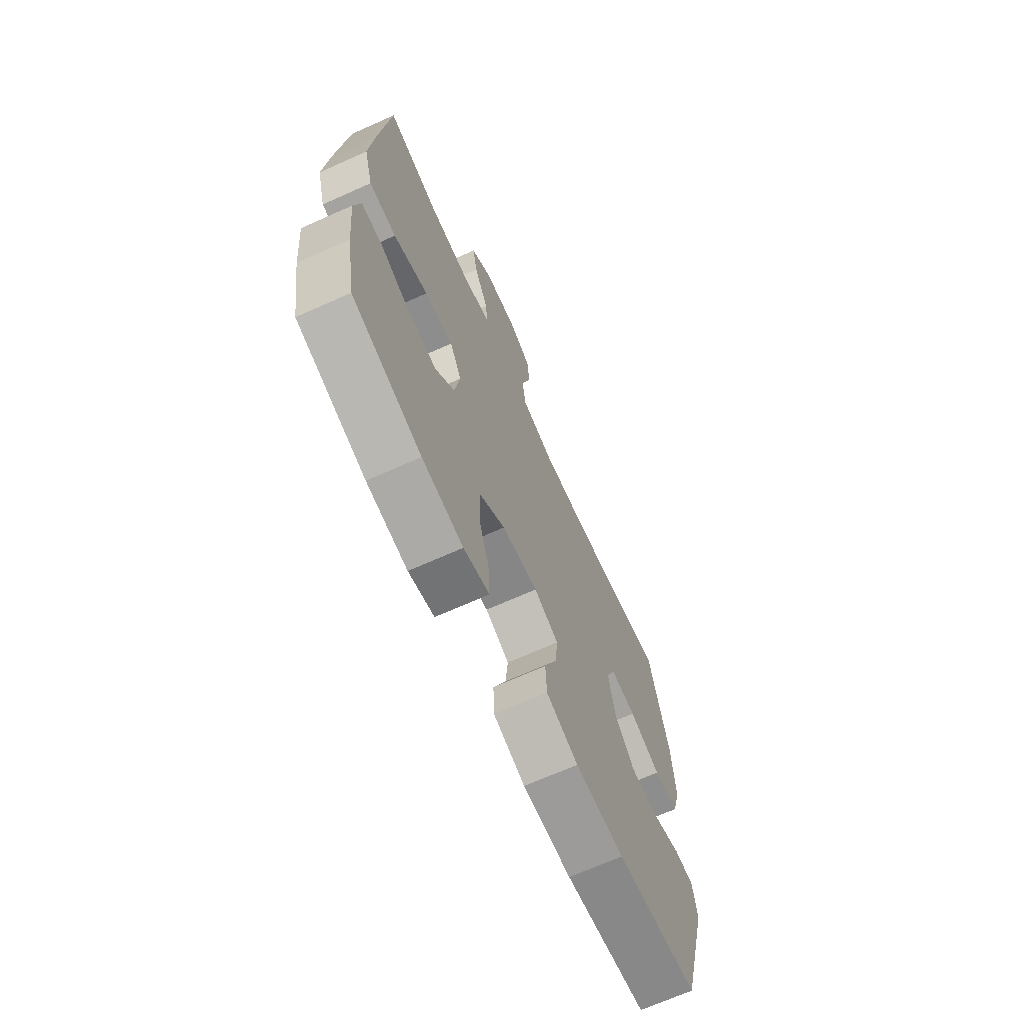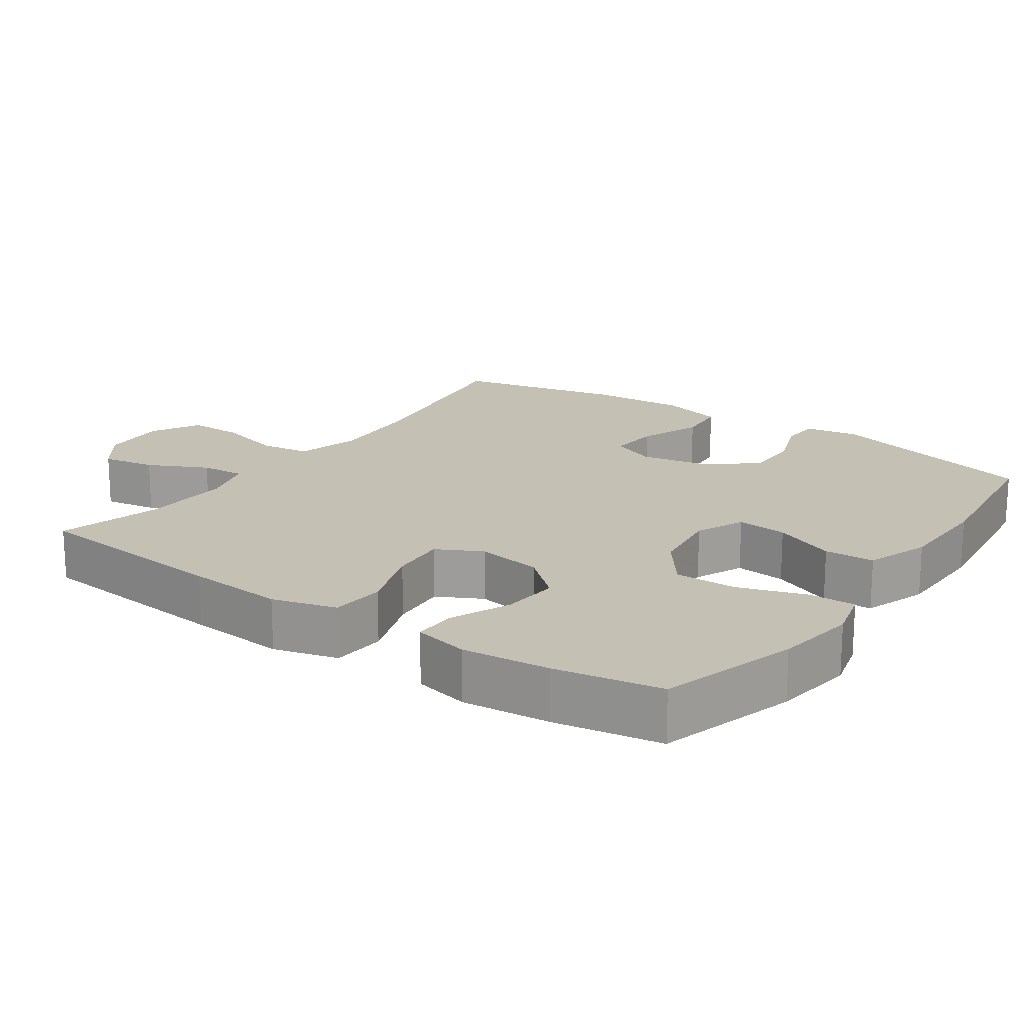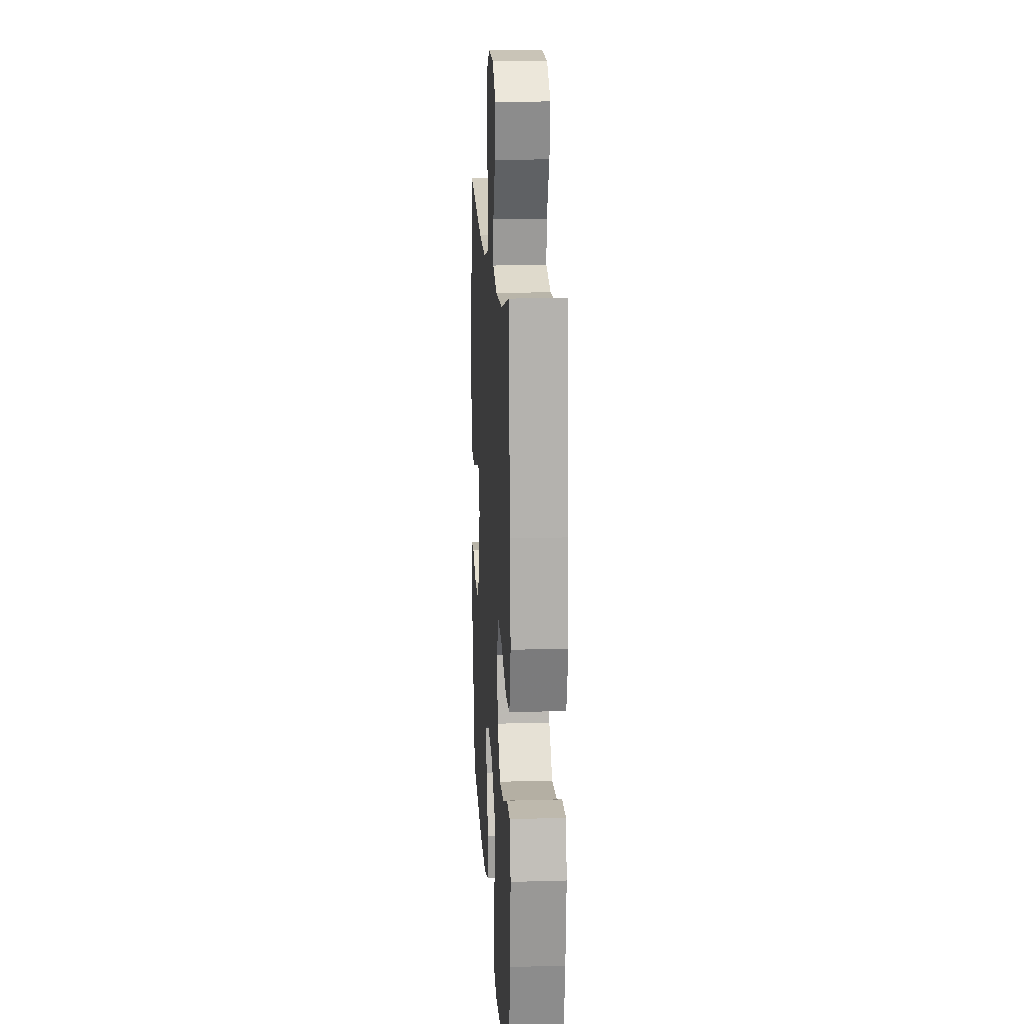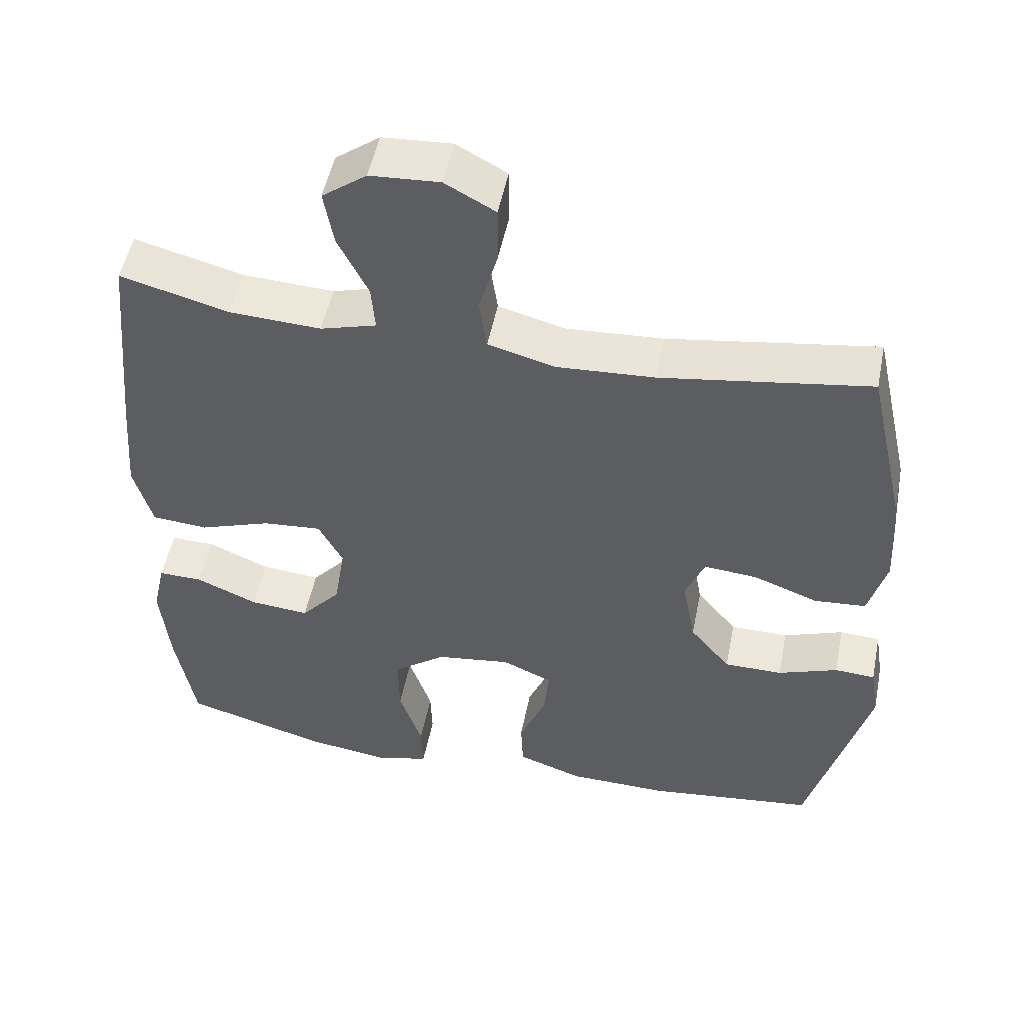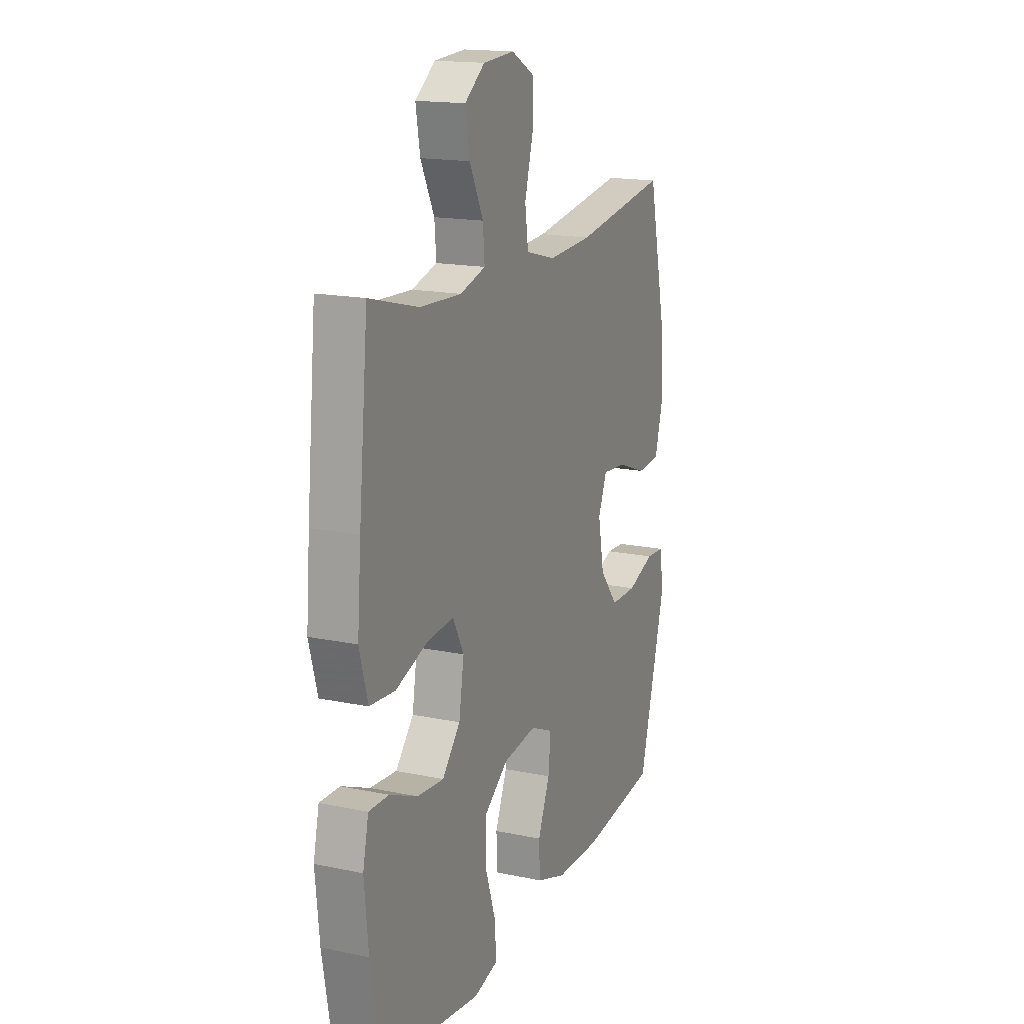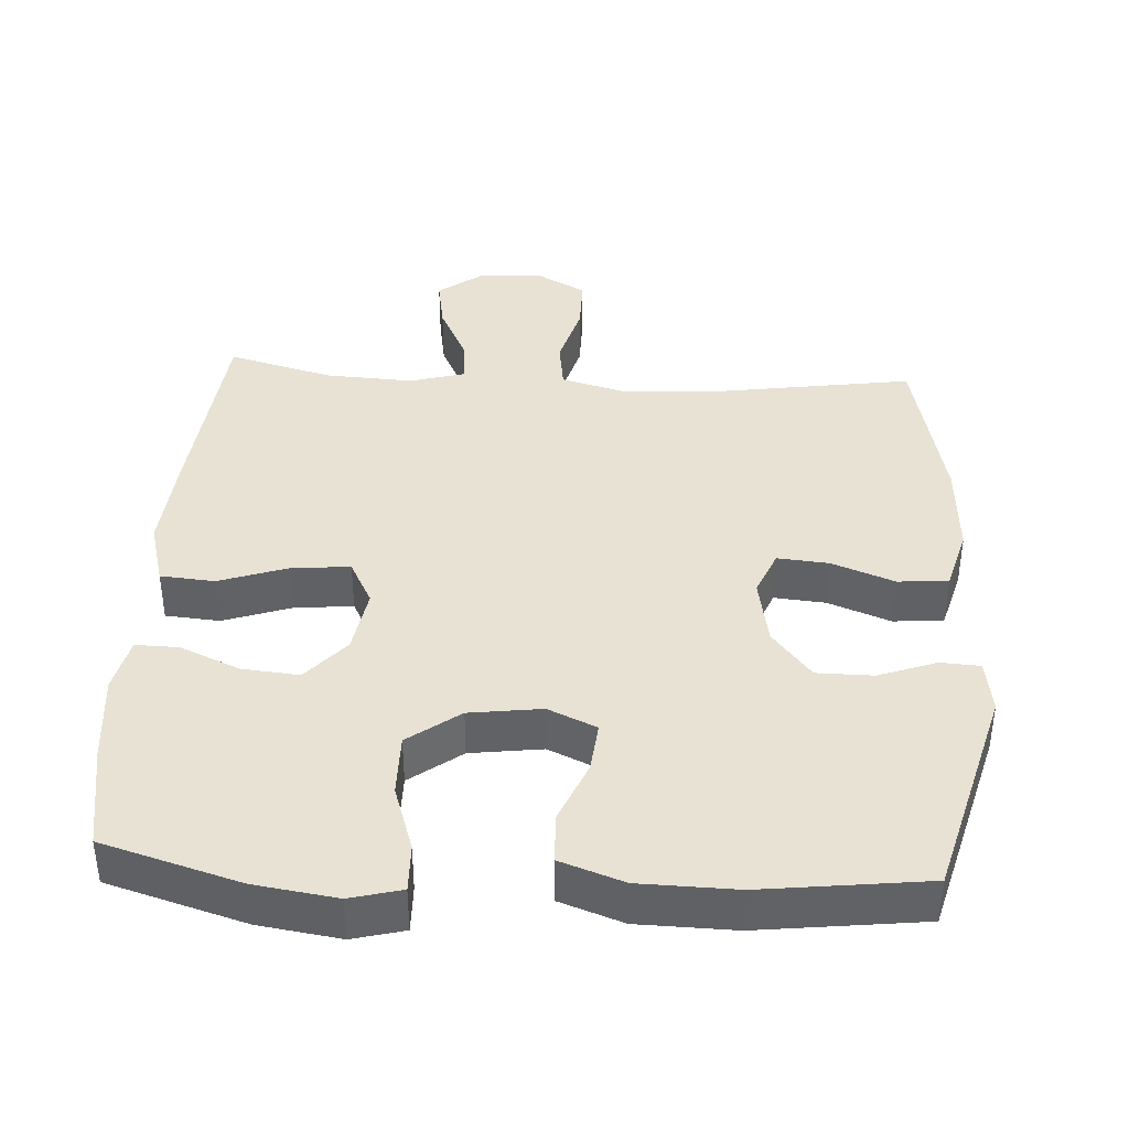
<metadata>
{"format":"obj","ext":"obj","renderer":"f3d","projection":"perspective","resolution":1024,"background":"white","views":[{"elev":-69.0,"azim":114.1,"up":"+Z"},{"elev":18.4,"azim":125.0,"up":"+Y"},{"elev":16.2,"azim":86.6,"up":"+Z"},{"elev":51.2,"azim":-168.7,"up":"+Z"},{"elev":16.7,"azim":113.1,"up":"+Z"},{"elev":39.7,"azim":-176.4,"up":"+Y"}]}
</metadata>
<code>
v -0.5 0.07 -0.5
v -0.581 0.07 -0.198
v -0.569 0.07 -0.123
v -0.514 0.07 -0.12
v -0.433 0.07 -0.15
v -0.354 0.07 -0.15
v -0.299 0.07 -0.083
v -0.281 0.07 0.013
v -0.307 0.07 0.077
v -0.379 0.07 0.071
v -0.467 0.07 0.038
v -0.537 0.07 0.044
v -0.561 0.07 0.132
v -0.552 0.07 0.267
v -0.5 0.07 0.5
v -0.218 0.07 0.456
v -0.085 0.07 0.448
v 0.005 0.07 0.472
v 0.015 0.07 0.542
v -0.01 0.07 0.633
v -0.01 0.07 0.711
v 0.058 0.07 0.748
v 0.152 0.07 0.742
v 0.212 0.07 0.697
v 0.199 0.07 0.622
v 0.158 0.07 0.539
v 0.153 0.07 0.477
v 0.229 0.07 0.455
v 0.353 0.07 0.461
v 0.5 0.07 0.5
v 0.528 0.07 0.215
v 0.539 0.07 0.078
v 0.514 0.07 -0.012
v 0.438 0.07 -0.018
v 0.341 0.07 0.016
v 0.261 0.07 0.023
v 0.228 0.07 -0.04
v 0.243 0.07 -0.133
v 0.297 0.07 -0.195
v 0.377 0.07 -0.188
v 0.461 0.07 -0.152
v 0.521 0.07 -0.151
v 0.538 0.07 -0.228
v 0.526 0.07 -0.351
v 0.5 0.07 -0.5
v 0.307 0.07 -0.556
v 0.193 0.07 -0.572
v 0.121 0.07 -0.553
v 0.123 0.07 -0.486
v 0.154 0.07 -0.393
v 0.155 0.07 -0.306
v 0.083 0.07 -0.252
v -0.018 0.07 -0.238
v -0.086 0.07 -0.268
v -0.079 0.07 -0.339
v -0.043 0.07 -0.426
v -0.046 0.07 -0.496
v -0.135 0.07 -0.527
v -0.271 0.07 -0.529
v -0.5 0 -0.5
v -0.581 0 -0.198
v -0.569 0 -0.123
v -0.514 0 -0.12
v -0.433 0 -0.15
v -0.354 0 -0.15
v -0.299 0 -0.083
v -0.281 0 0.013
v -0.307 0 0.077
v -0.379 0 0.071
v -0.467 0 0.038
v -0.537 0 0.044
v -0.561 0 0.132
v -0.552 0 0.267
v -0.5 0 0.5
v -0.218 0 0.456
v -0.085 0 0.448
v 0.005 0 0.472
v 0.015 0 0.542
v -0.01 0 0.633
v -0.01 0 0.711
v 0.058 0 0.748
v 0.152 0 0.742
v 0.212 0 0.697
v 0.199 0 0.622
v 0.158 0 0.539
v 0.153 0 0.477
v 0.229 0 0.455
v 0.353 0 0.461
v 0.5 0 0.5
v 0.528 0 0.215
v 0.539 0 0.078
v 0.514 0 -0.012
v 0.438 0 -0.018
v 0.341 0 0.016
v 0.261 0 0.023
v 0.228 0 -0.04
v 0.243 0 -0.133
v 0.297 0 -0.195
v 0.377 0 -0.188
v 0.461 0 -0.152
v 0.521 0 -0.151
v 0.538 0 -0.228
v 0.526 0 -0.351
v 0.5 0 -0.5
v 0.307 0 -0.556
v 0.193 0 -0.572
v 0.121 0 -0.553
v 0.123 0 -0.486
v 0.154 0 -0.393
v 0.155 0 -0.306
v 0.083 0 -0.252
v -0.018 0 -0.238
v -0.086 0 -0.268
v -0.079 0 -0.339
v -0.043 0 -0.426
v -0.046 0 -0.496
v -0.135 0 -0.527
v -0.271 0 -0.529
f 3 4 5
f 2 3 5
f 1 2 5
f 59 1 5
f 58 59 5
f 57 58 5
f 56 57 5
f 55 56 5
f 54 55 5 6
f 53 54 6 7
f 52 53 7 8
f 48 49 50
f 47 48 50
f 46 47 50
f 45 46 50
f 44 45 50
f 43 44 50
f 42 43 50
f 41 42 50
f 40 41 50
f 39 40 50 51
f 38 39 51 52
f 33 34 35
f 32 33 35
f 31 32 35
f 30 31 35
f 29 30 35
f 28 29 35 36
f 27 28 36 37
f 24 25 26
f 23 24 26
f 22 23 26
f 21 22 26
f 20 21 26
f 19 20 26
f 18 19 26 27
f 17 18 27 37
f 14 15 16
f 13 14 16
f 12 13 16
f 11 12 16
f 10 11 16
f 9 10 16 17
f 37 38 52
f 17 37 52
f 9 17 52
f 8 9 52
f 64 63 62
f 64 62 61
f 64 61 60
f 64 60 118
f 64 118 117
f 64 117 116
f 64 116 115
f 64 115 114
f 65 64 114 113
f 66 65 113 112
f 67 66 112 111
f 109 108 107
f 109 107 106
f 109 106 105
f 109 105 104
f 109 104 103
f 109 103 102
f 109 102 101
f 109 101 100
f 109 100 99
f 110 109 99 98
f 111 110 98 97
f 94 93 92
f 94 92 91
f 94 91 90
f 94 90 89
f 94 89 88
f 95 94 88 87
f 96 95 87 86
f 85 84 83
f 85 83 82
f 85 82 81
f 85 81 80
f 85 80 79
f 85 79 78
f 86 85 78 77
f 96 86 77 76
f 75 74 73
f 75 73 72
f 75 72 71
f 75 71 70
f 75 70 69
f 76 75 69 68
f 111 97 96
f 111 96 76
f 111 76 68
f 111 68 67
f 1 60 61 2
f 2 61 62 3
f 3 62 63 4
f 4 63 64 5
f 5 64 65 6
f 6 65 66 7
f 7 66 67 8
f 8 67 68 9
f 9 68 69 10
f 10 69 70 11
f 11 70 71 12
f 12 71 72 13
f 13 72 73 14
f 14 73 74 15
f 15 74 75 16
f 16 75 76 17
f 17 76 77 18
f 18 77 78 19
f 19 78 79 20
f 20 79 80 21
f 21 80 81 22
f 22 81 82 23
f 23 82 83 24
f 24 83 84 25
f 25 84 85 26
f 26 85 86 27
f 27 86 87 28
f 28 87 88 29
f 29 88 89 30
f 30 89 90 31
f 31 90 91 32
f 32 91 92 33
f 33 92 93 34
f 34 93 94 35
f 35 94 95 36
f 36 95 96 37
f 37 96 97 38
f 38 97 98 39
f 39 98 99 40
f 40 99 100 41
f 41 100 101 42
f 42 101 102 43
f 43 102 103 44
f 44 103 104 45
f 45 104 105 46
f 46 105 106 47
f 47 106 107 48
f 48 107 108 49
f 49 108 109 50
f 50 109 110 51
f 51 110 111 52
f 52 111 112 53
f 53 112 113 54
f 54 113 114 55
f 55 114 115 56
f 56 115 116 57
f 57 116 117 58
f 58 117 118 59
f 59 118 60 1

</code>
